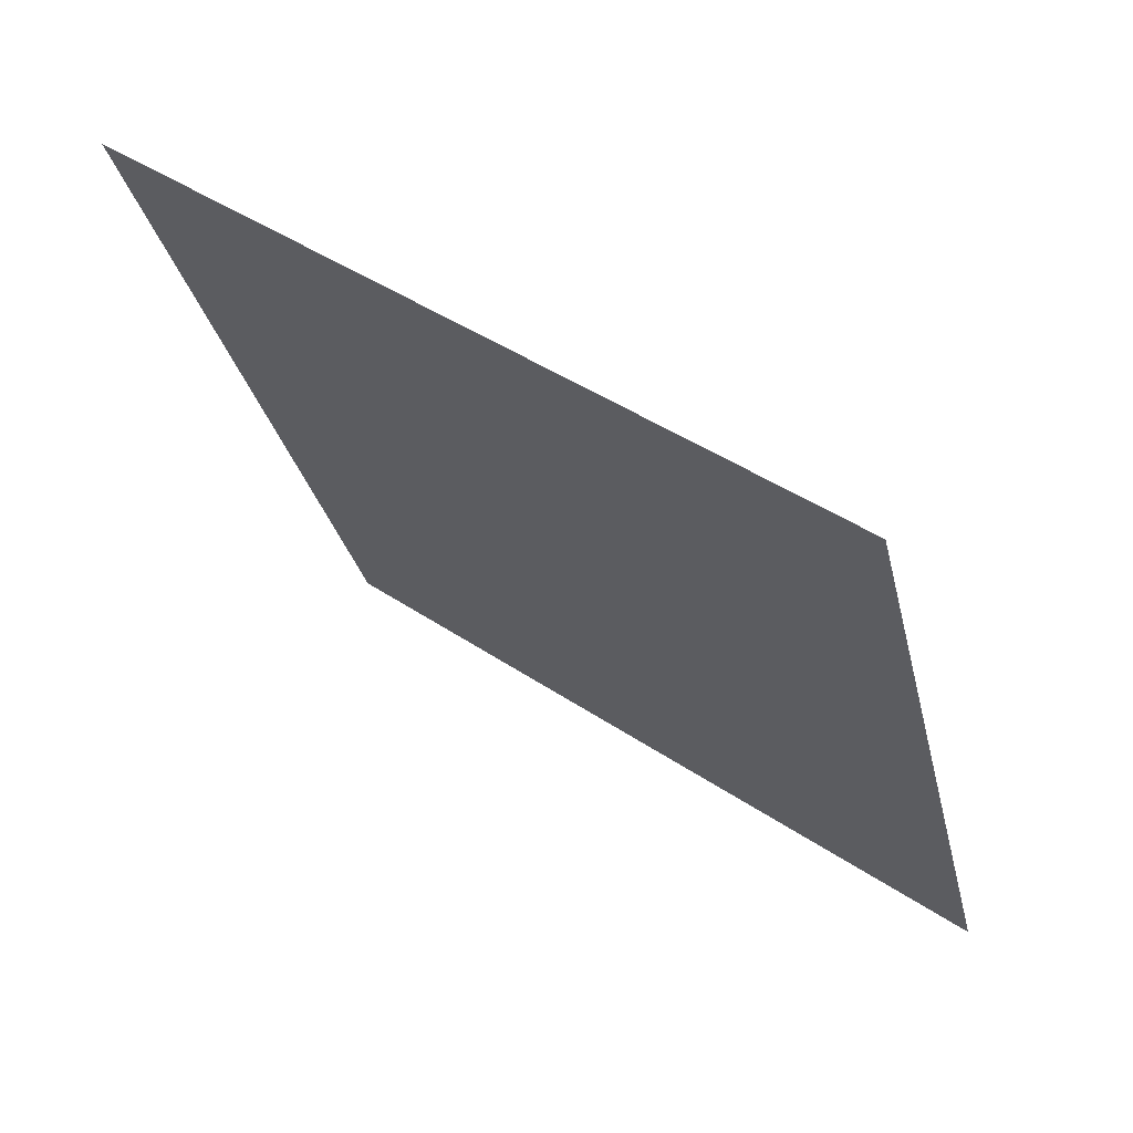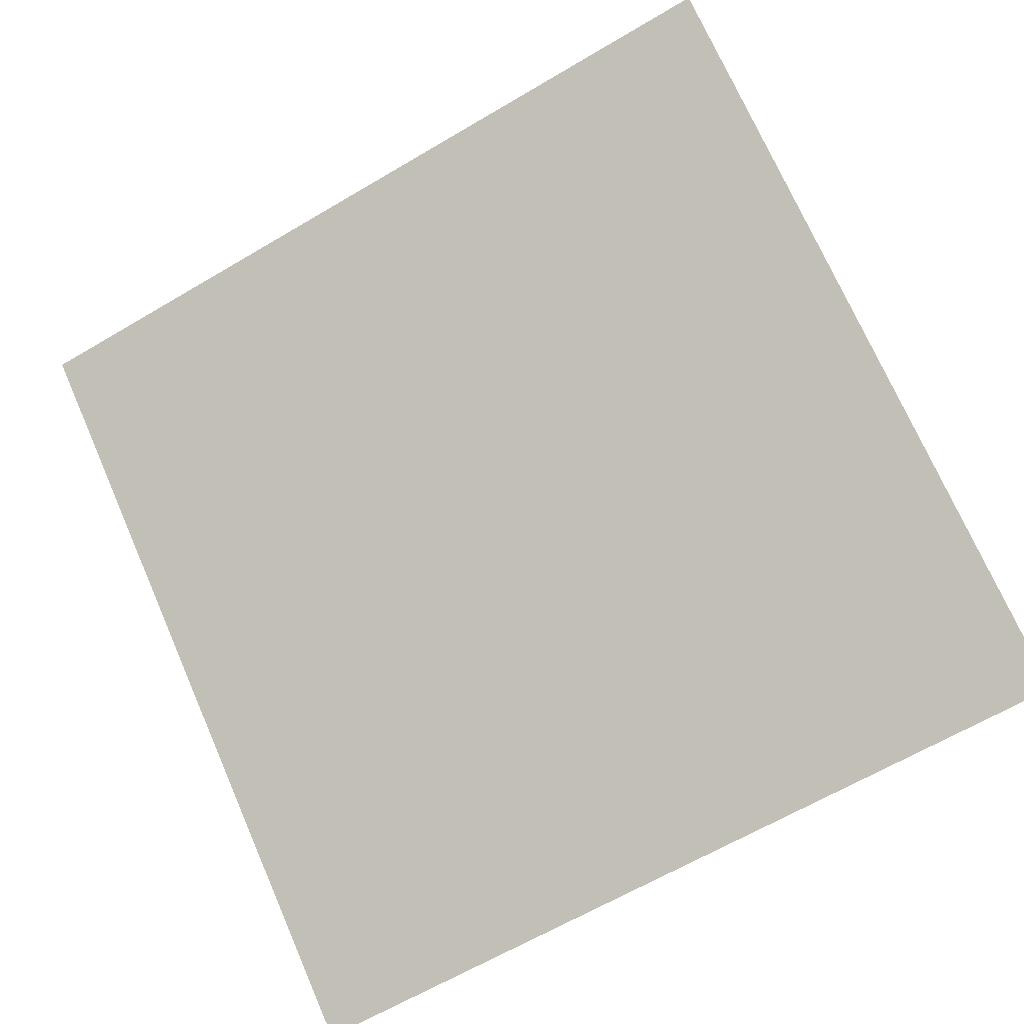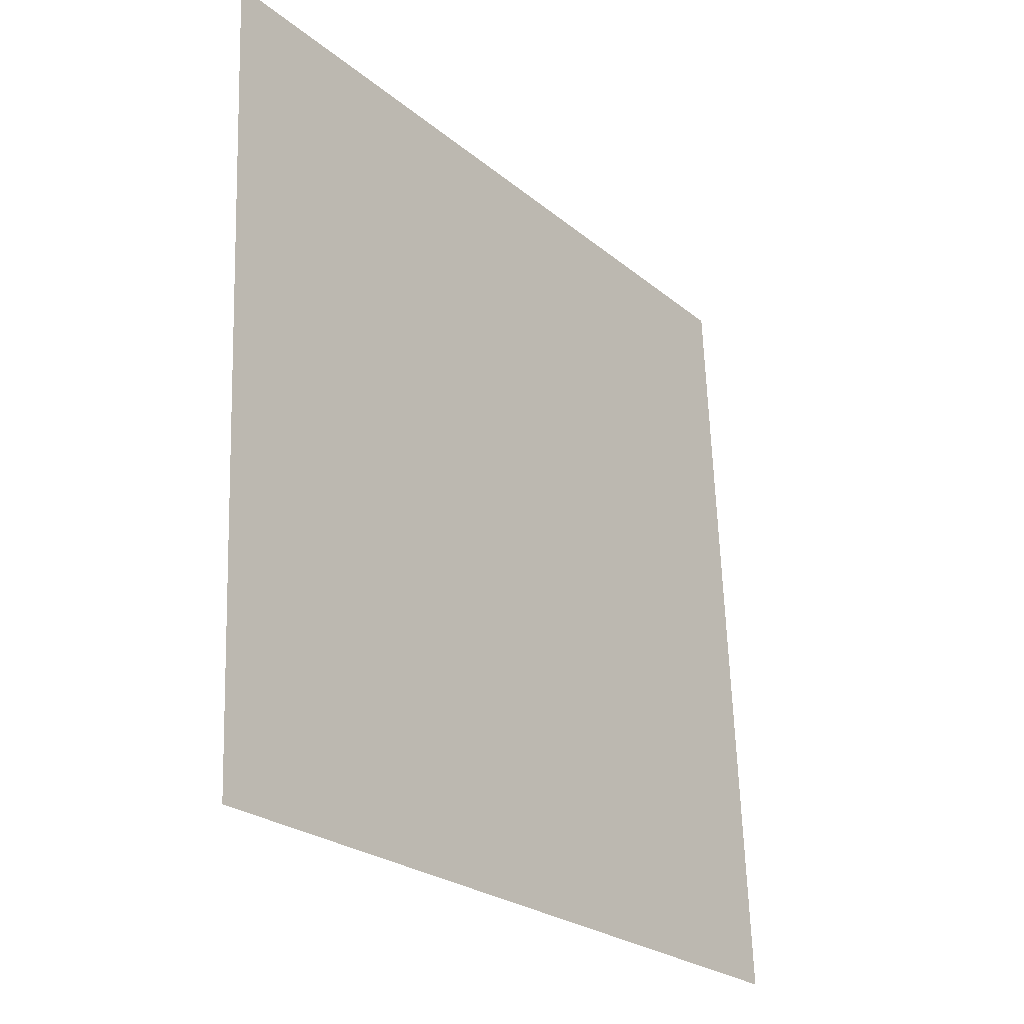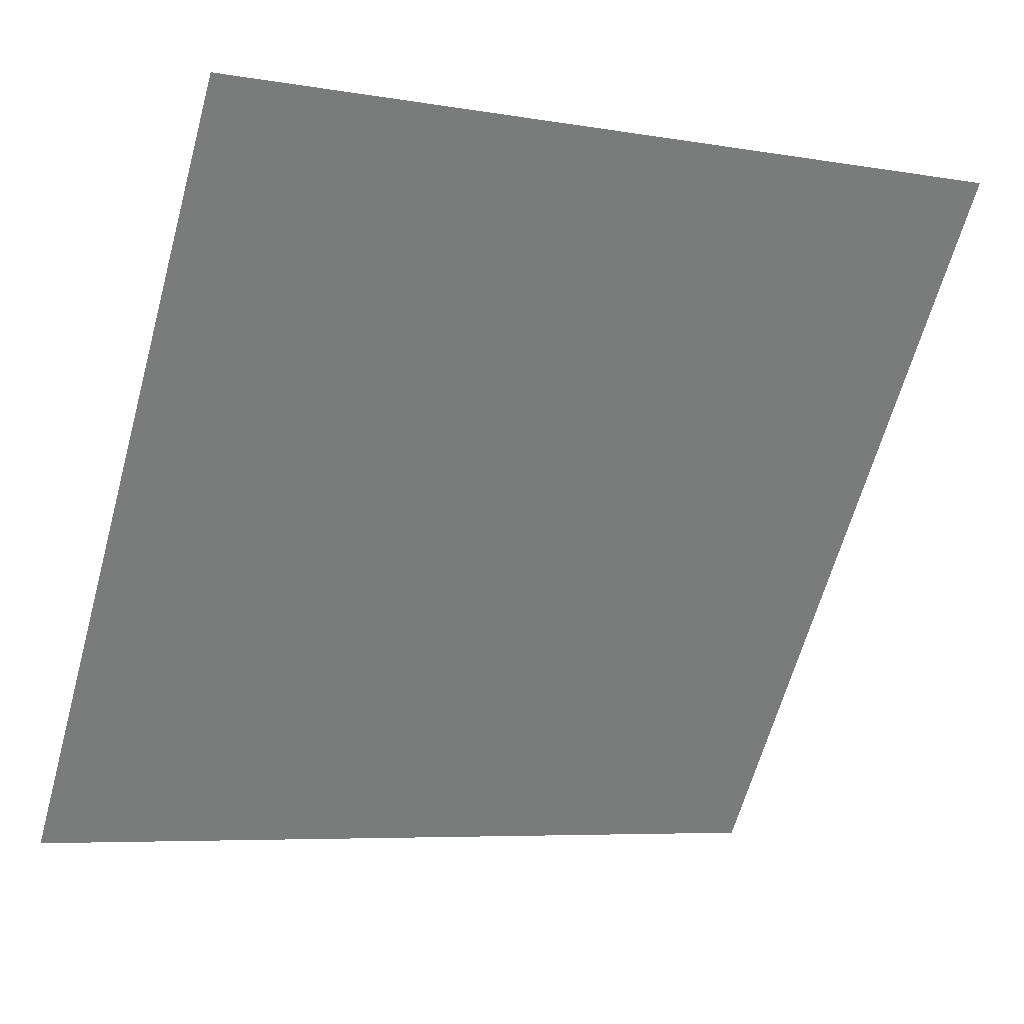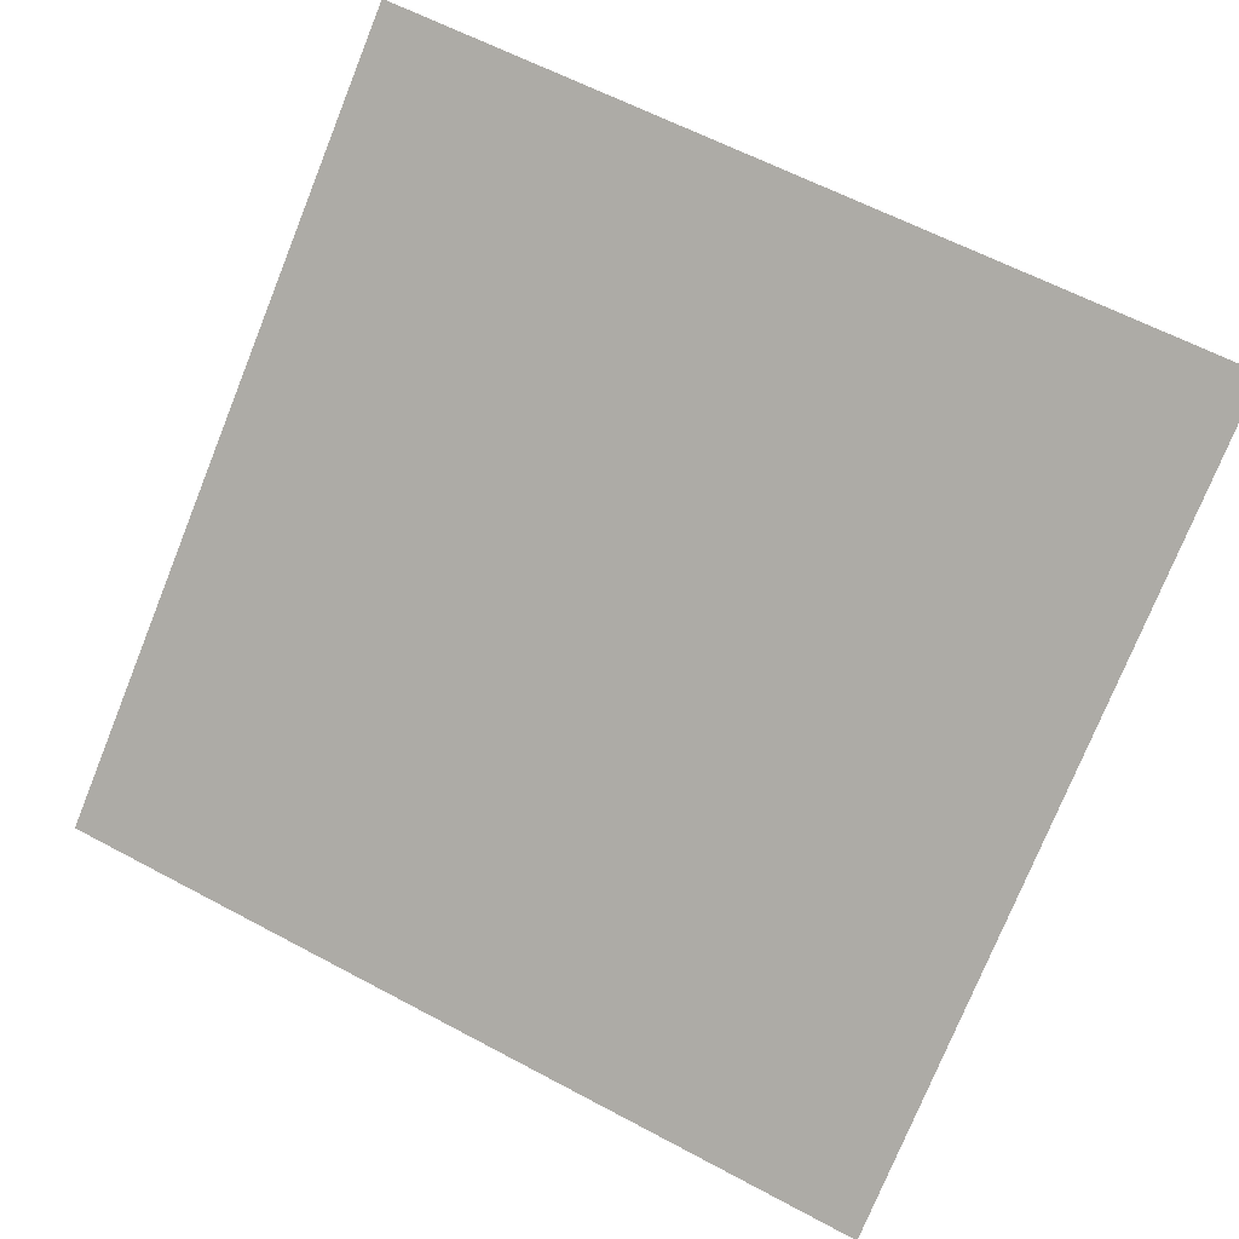
<metadata>
{"format":"obj","ext":"obj","renderer":"f3d","projection":"perspective","resolution":1024,"background":"white","views":[{"elev":-30.8,"azim":103.0,"up":"+Y"},{"elev":-66.9,"azim":31.3,"up":"+Y"},{"elev":64.6,"azim":-93.3,"up":"+Z"},{"elev":-7.6,"azim":151.9,"up":"+Z"},{"elev":64.1,"azim":-150.9,"up":"+Y"}]}
</metadata>
<code>
v 0.1832 0.9782 0.7683
v 0.1767 0.9783 0.7684
v 0.1768 0.9822 0.7736
v 0.1833 0.9821 0.7736
f 4 3 2 1

</code>
